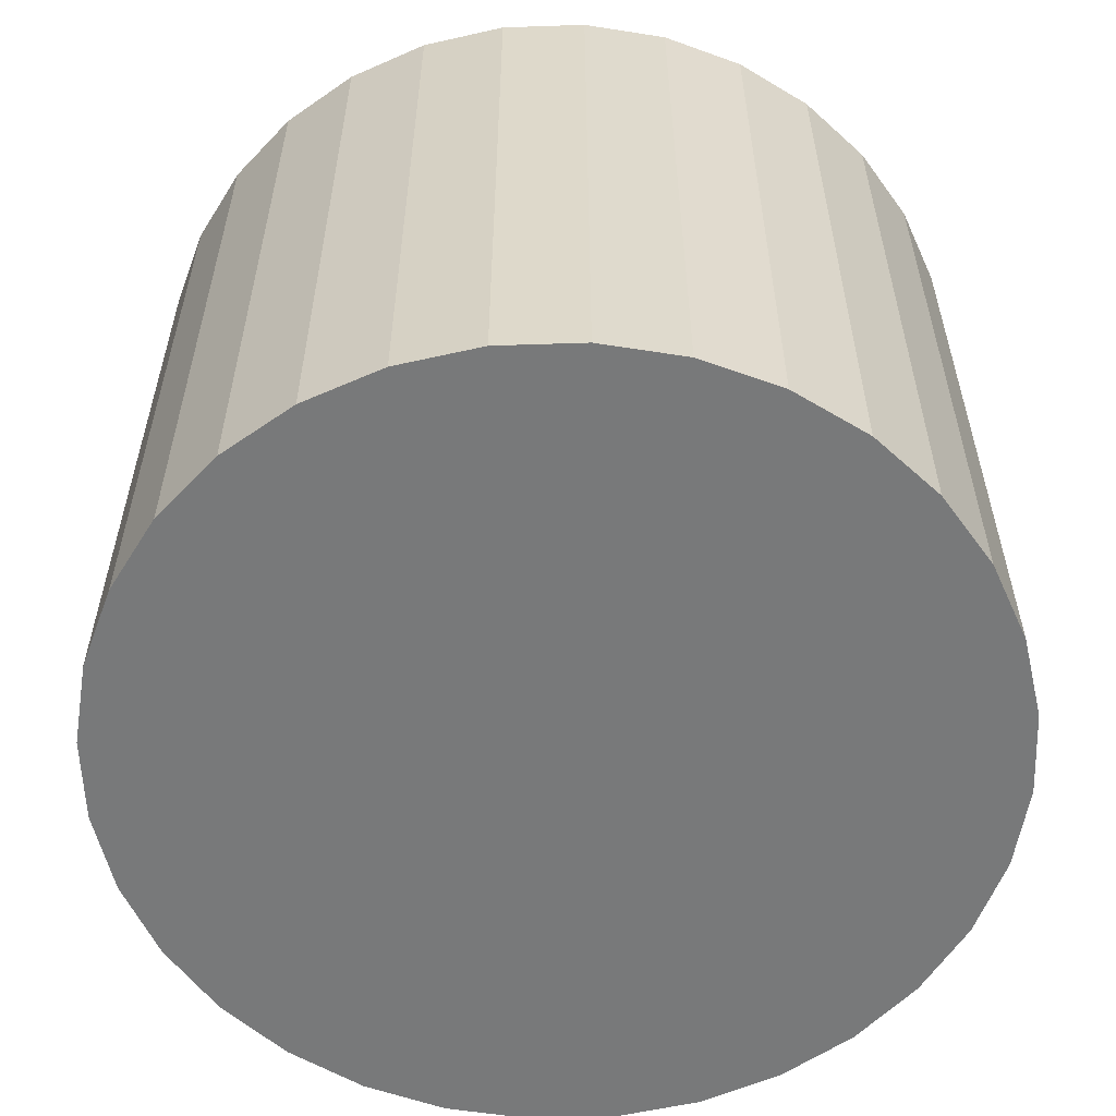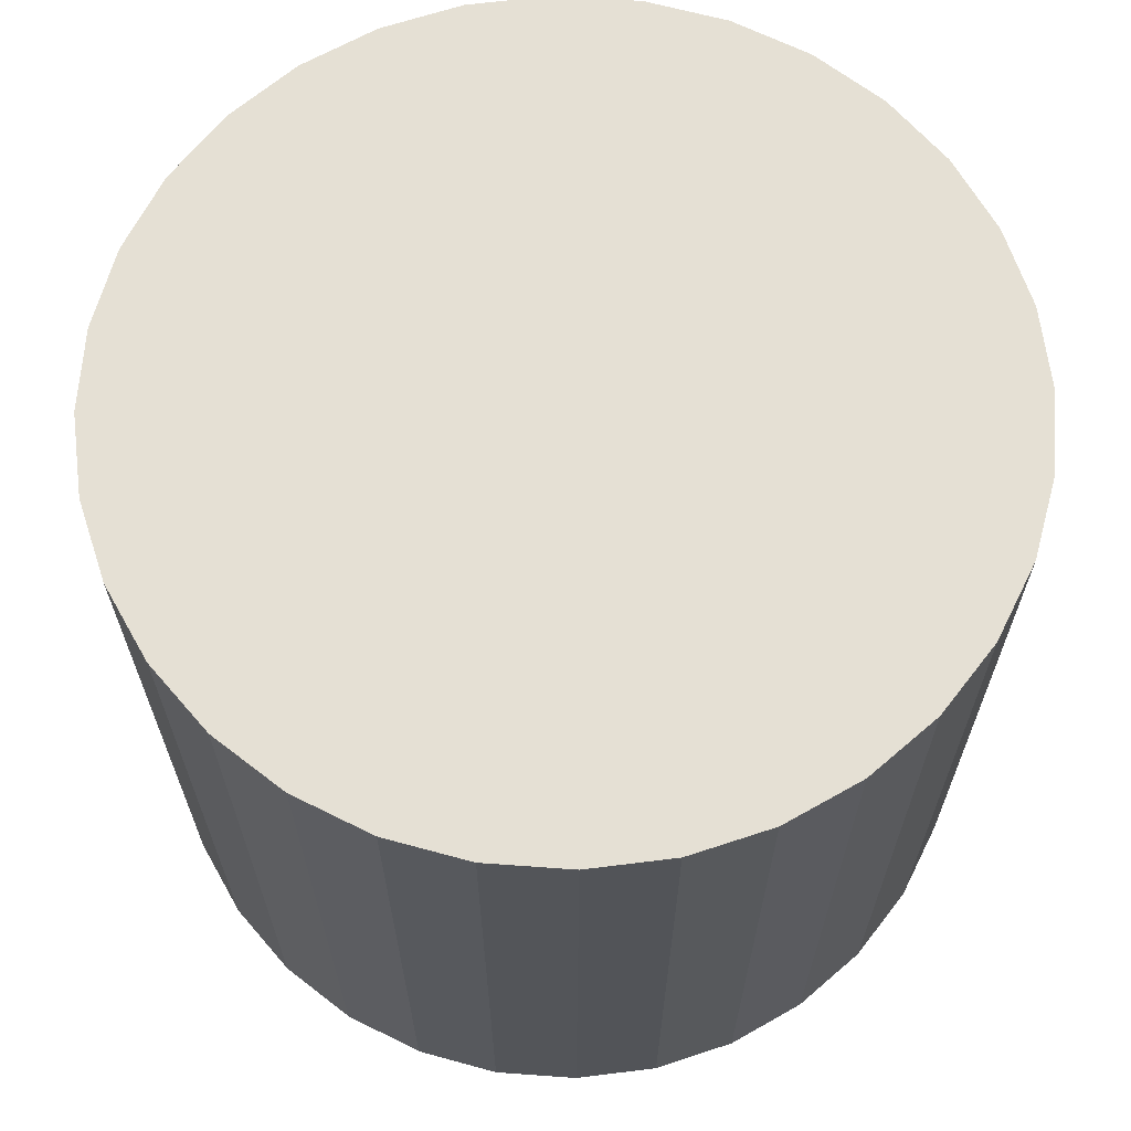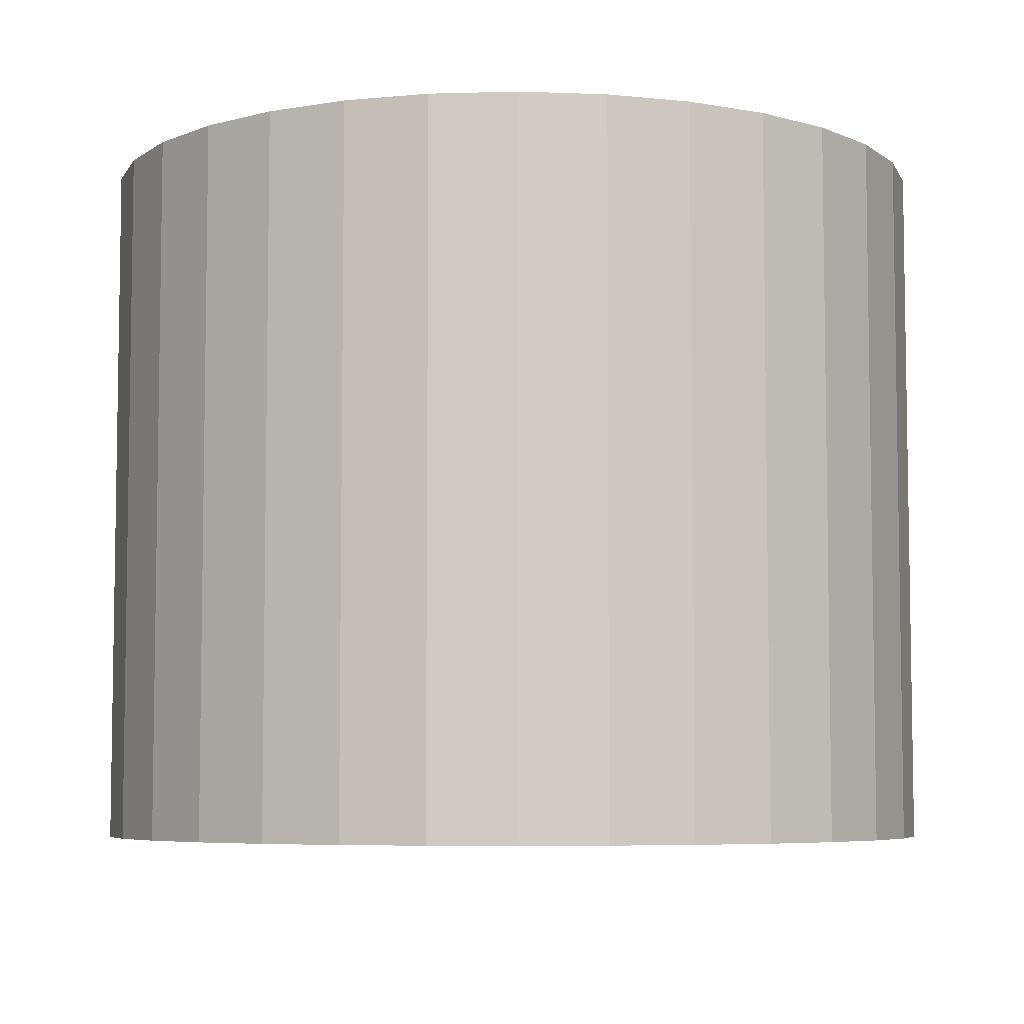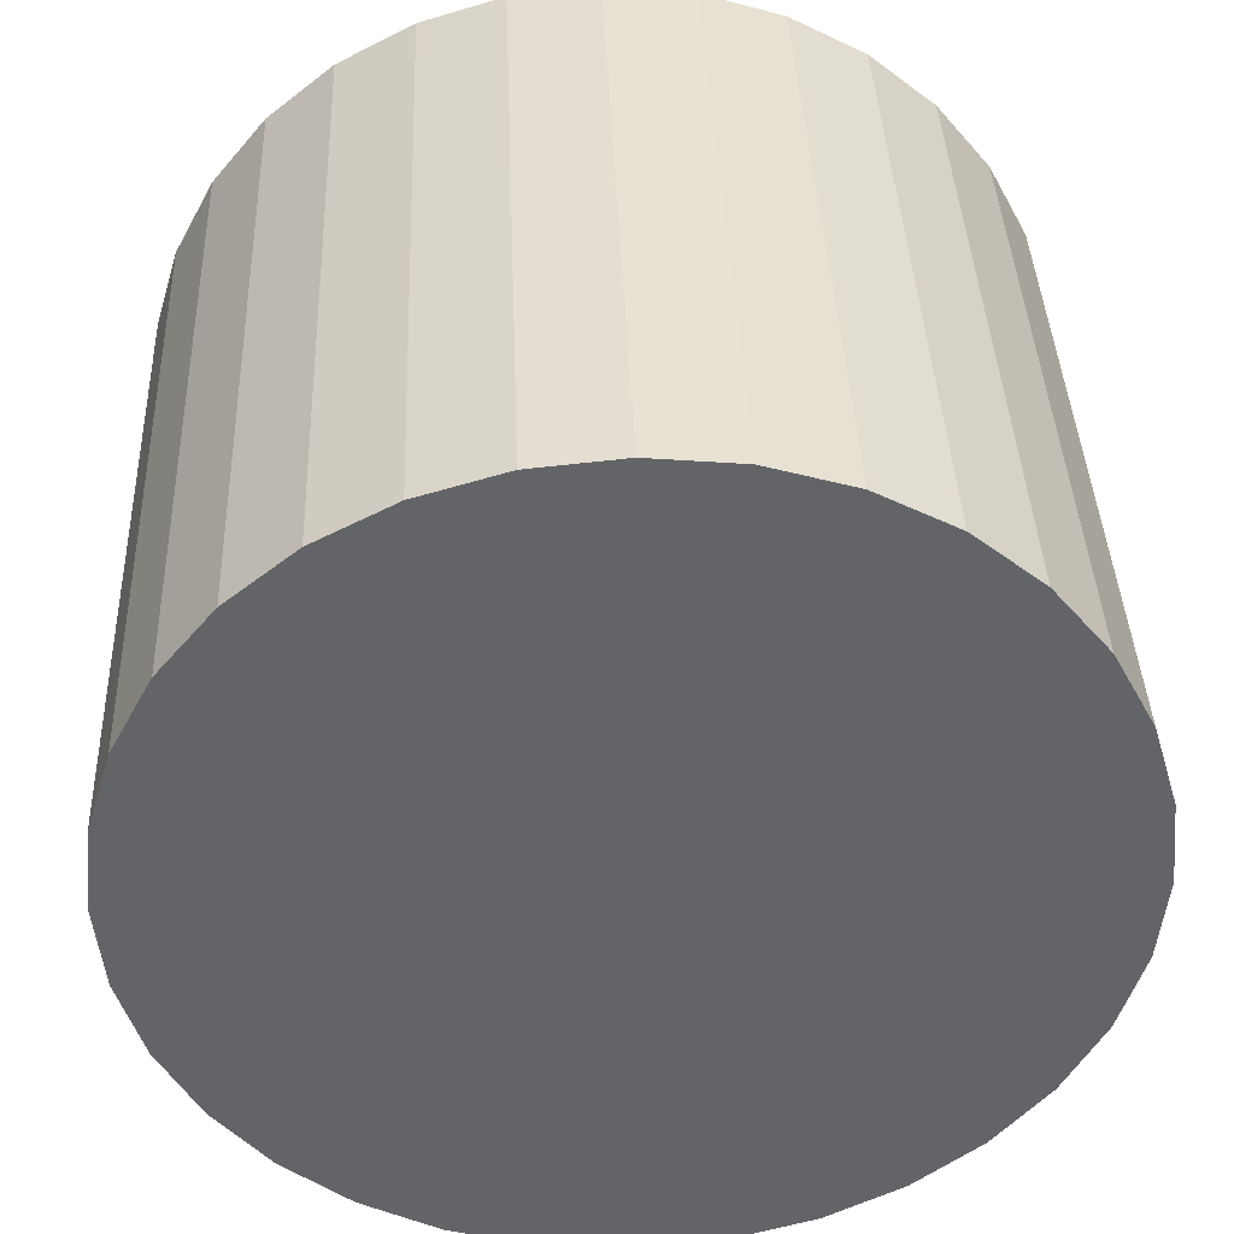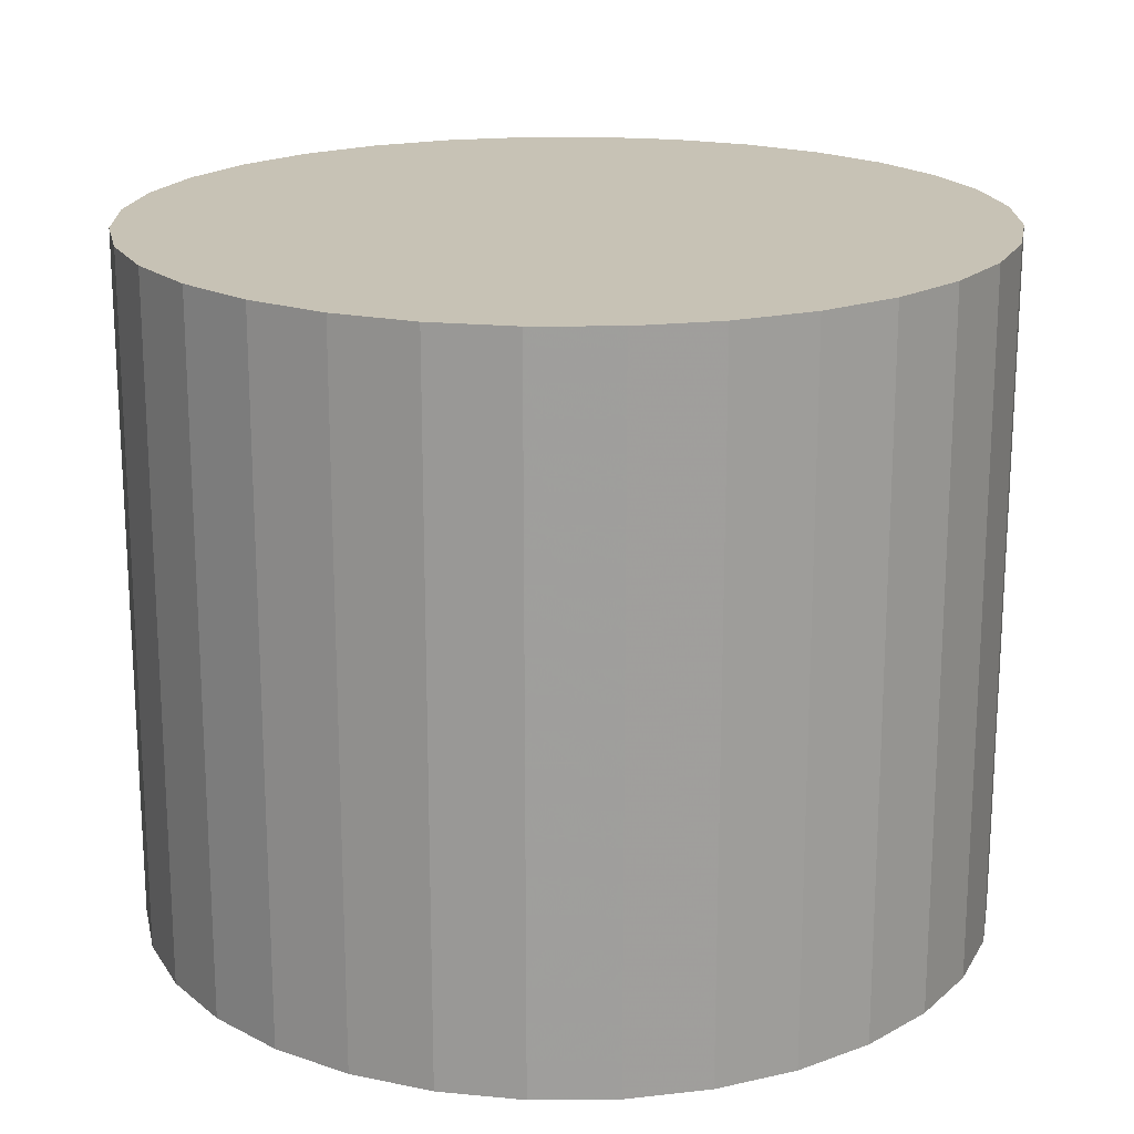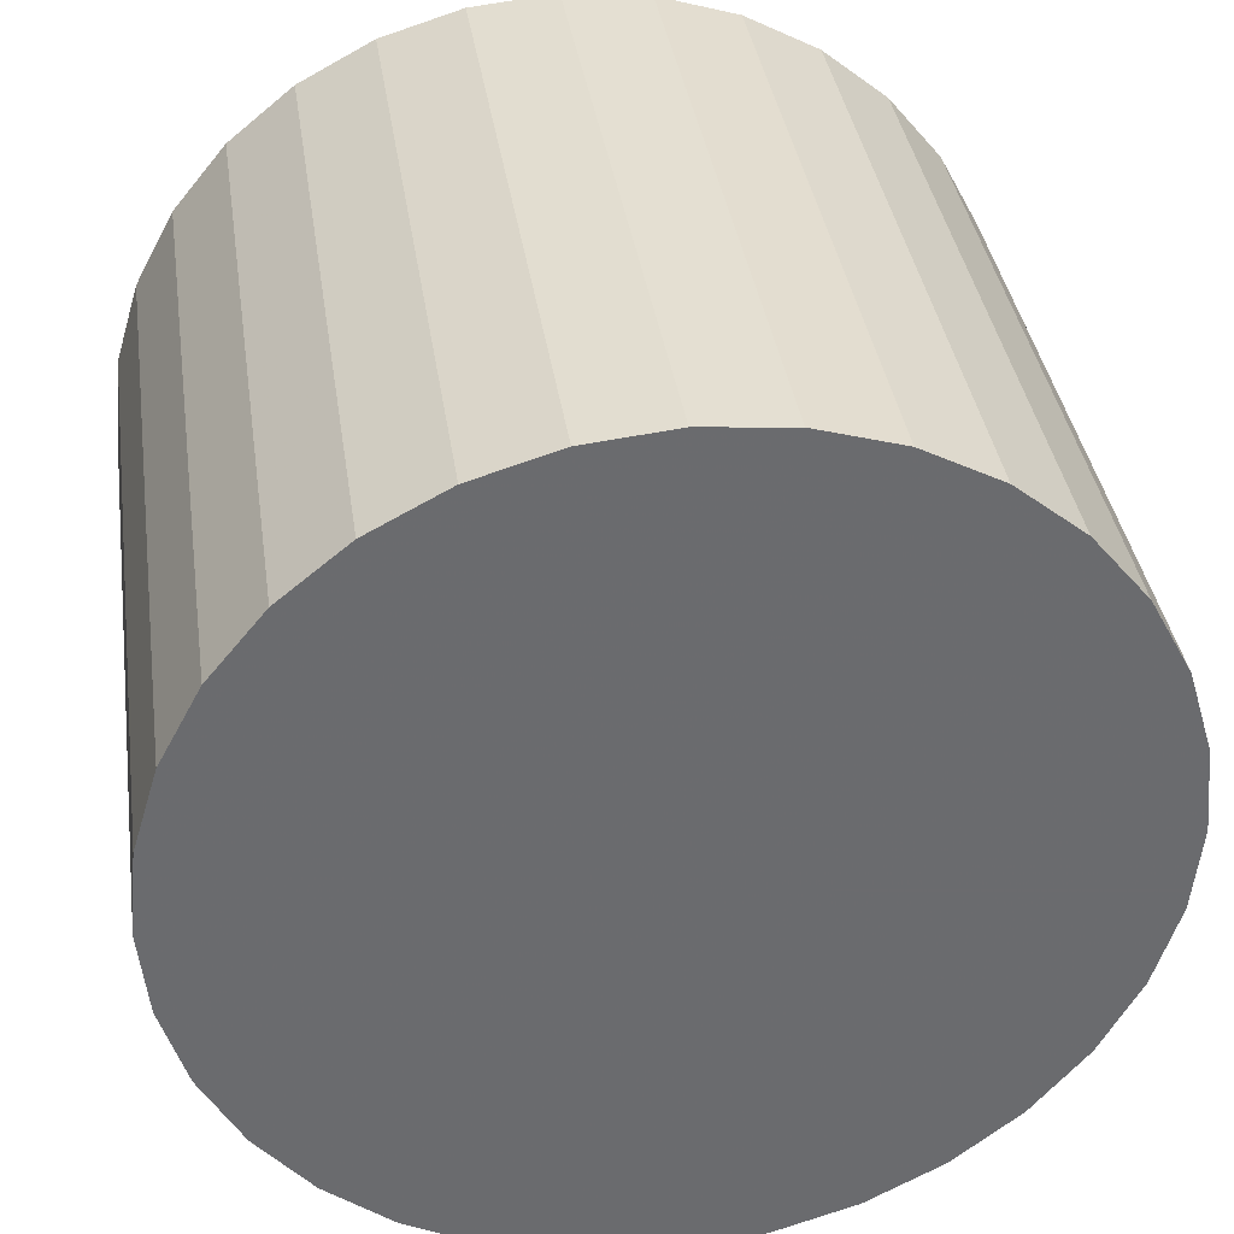
<metadata>
{"format":"obj","ext":"obj","renderer":"f3d","projection":"perspective","resolution":1024,"background":"white","views":[{"elev":-57.7,"azim":-37.4,"up":"+Z"},{"elev":65.7,"azim":-69.0,"up":"+Z"},{"elev":-6.1,"azim":156.8,"up":"+Z"},{"elev":39.1,"azim":177.8,"up":"+Y"},{"elev":19.0,"azim":-74.0,"up":"+Z"},{"elev":37.0,"azim":171.7,"up":"+Y"}]}
</metadata>
<code>
v 0 0 -0.02655
v 0.03248 0 -0.02655
v 0.03248 0 0.02655
v 0 0 0.02655
v 0.03185 0.006336 -0.02655
v 0.03185 0.006336 0.02655
v 0.03 0.01243 -0.02655
v 0.03 0.01243 0.02655
v 0.027 0.01804 -0.02655
v 0.027 0.01804 0.02655
v 0.02296 0.02296 -0.02655
v 0.02296 0.02296 0.02655
v 0.01804 0.027 -0.02655
v 0.01804 0.027 0.02655
v 0.01243 0.03 -0.02655
v 0.01243 0.03 0.02655
v 0.006336 0.03185 -0.02655
v 0.006336 0.03185 0.02655
v 0 0.03248 -0.02655
v 0 0.03248 0.02655
v -0.006336 0.03185 -0.02655
v -0.006336 0.03185 0.02655
v -0.01243 0.03 -0.02655
v -0.01243 0.03 0.02655
v -0.01804 0.027 -0.02655
v -0.01804 0.027 0.02655
v -0.02296 0.02296 -0.02655
v -0.02296 0.02296 0.02655
v -0.027 0.01804 -0.02655
v -0.027 0.01804 0.02655
v -0.03 0.01243 -0.02655
v -0.03 0.01243 0.02655
v -0.03185 0.006336 -0.02655
v -0.03185 0.006336 0.02655
v -0.03248 0 -0.02655
v -0.03248 0 0.02655
v -0.03185 -0.006336 -0.02655
v -0.03185 -0.006336 0.02655
v -0.03 -0.01243 -0.02655
v -0.03 -0.01243 0.02655
v -0.027 -0.01804 -0.02655
v -0.027 -0.01804 0.02655
v -0.02296 -0.02296 -0.02655
v -0.02296 -0.02296 0.02655
v -0.01804 -0.027 -0.02655
v -0.01804 -0.027 0.02655
v -0.01243 -0.03 -0.02655
v -0.01243 -0.03 0.02655
v -0.006336 -0.03185 -0.02655
v -0.006336 -0.03185 0.02655
v -0 -0.03248 -0.02655
v -0 -0.03248 0.02655
v 0.006336 -0.03185 -0.02655
v 0.006336 -0.03185 0.02655
v 0.01243 -0.03 -0.02655
v 0.01243 -0.03 0.02655
v 0.01804 -0.027 -0.02655
v 0.01804 -0.027 0.02655
v 0.02296 -0.02296 -0.02655
v 0.02296 -0.02296 0.02655
v 0.027 -0.01804 -0.02655
v 0.027 -0.01804 0.02655
v 0.03 -0.01243 -0.02655
v 0.03 -0.01243 0.02655
v 0.03185 -0.006336 -0.02655
v 0.03185 -0.006336 0.02655
f 2 1 5
f 2 5 3
f 3 5 6
f 3 6 4
f 5 1 7
f 5 7 6
f 6 7 8
f 6 8 4
f 7 1 9
f 7 9 8
f 8 9 10
f 8 10 4
f 9 1 11
f 9 11 10
f 10 11 12
f 10 12 4
f 11 1 13
f 11 13 12
f 12 13 14
f 12 14 4
f 13 1 15
f 13 15 14
f 14 15 16
f 14 16 4
f 15 1 17
f 15 17 16
f 16 17 18
f 16 18 4
f 17 1 19
f 17 19 18
f 18 19 20
f 18 20 4
f 19 1 21
f 19 21 20
f 20 21 22
f 20 22 4
f 21 1 23
f 21 23 22
f 22 23 24
f 22 24 4
f 23 1 25
f 23 25 24
f 24 25 26
f 24 26 4
f 25 1 27
f 25 27 26
f 26 27 28
f 26 28 4
f 27 1 29
f 27 29 28
f 28 29 30
f 28 30 4
f 29 1 31
f 29 31 30
f 30 31 32
f 30 32 4
f 31 1 33
f 31 33 32
f 32 33 34
f 32 34 4
f 33 1 35
f 33 35 34
f 34 35 36
f 34 36 4
f 35 1 37
f 35 37 36
f 36 37 38
f 36 38 4
f 37 1 39
f 37 39 38
f 38 39 40
f 38 40 4
f 39 1 41
f 39 41 40
f 40 41 42
f 40 42 4
f 41 1 43
f 41 43 42
f 42 43 44
f 42 44 4
f 43 1 45
f 43 45 44
f 44 45 46
f 44 46 4
f 45 1 47
f 45 47 46
f 46 47 48
f 46 48 4
f 47 1 49
f 47 49 48
f 48 49 50
f 48 50 4
f 49 1 51
f 49 51 50
f 50 51 52
f 50 52 4
f 51 1 53
f 51 53 52
f 52 53 54
f 52 54 4
f 53 1 55
f 53 55 54
f 54 55 56
f 54 56 4
f 55 1 57
f 55 57 56
f 56 57 58
f 56 58 4
f 57 1 59
f 57 59 58
f 58 59 60
f 58 60 4
f 59 1 61
f 59 61 60
f 60 61 62
f 60 62 4
f 61 1 63
f 61 63 62
f 62 63 64
f 62 64 4
f 63 1 65
f 63 65 64
f 64 65 66
f 64 66 4
f 65 1 2
f 65 2 66
f 66 2 3
f 66 3 4

</code>
